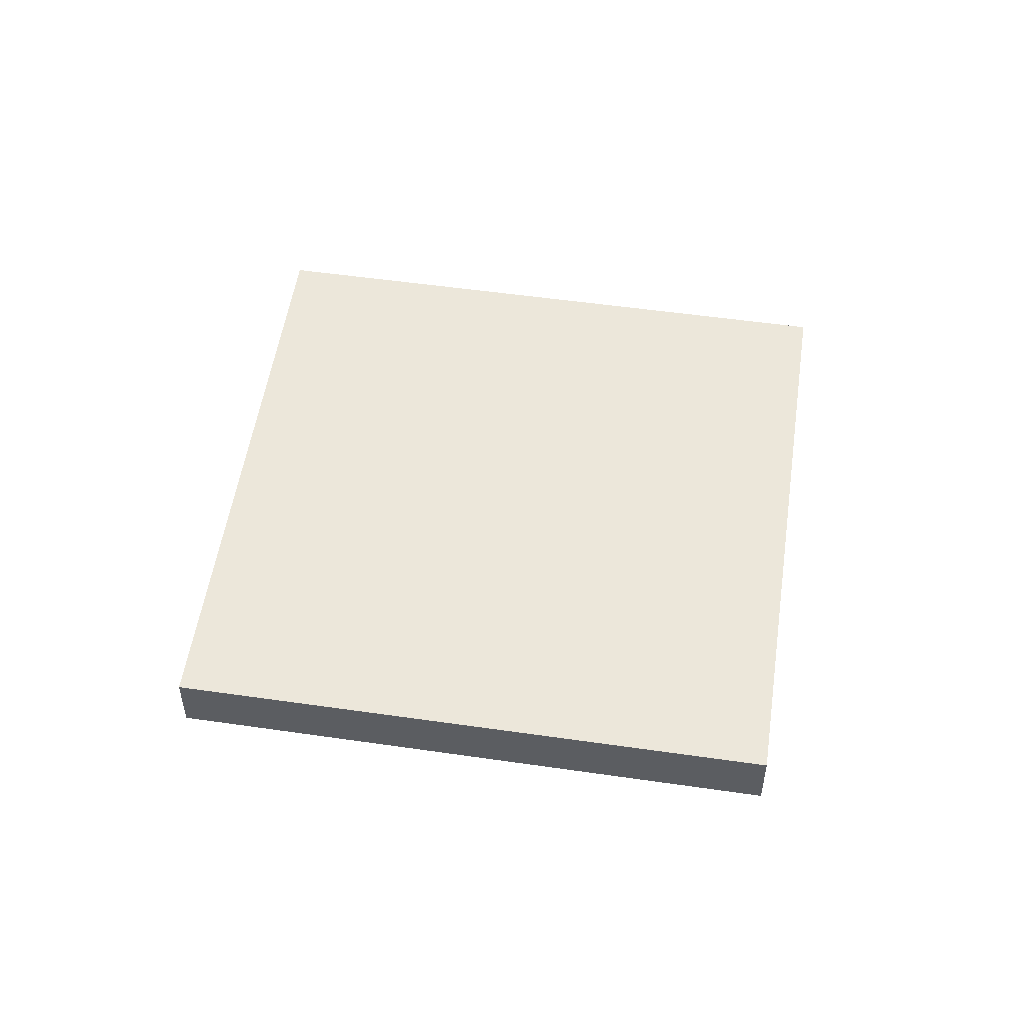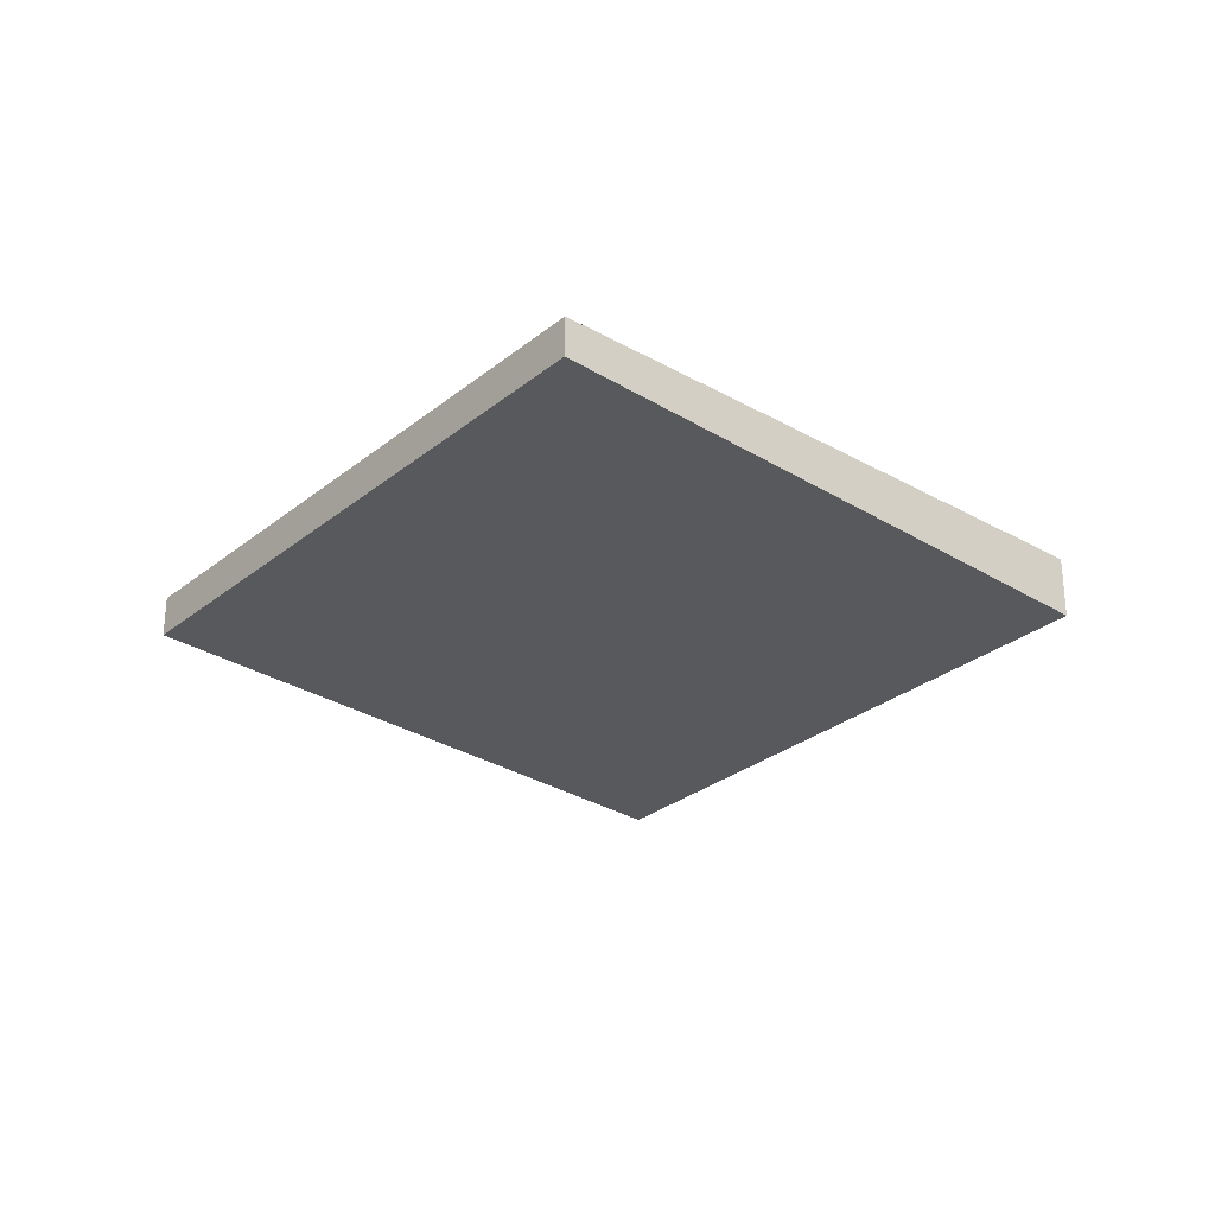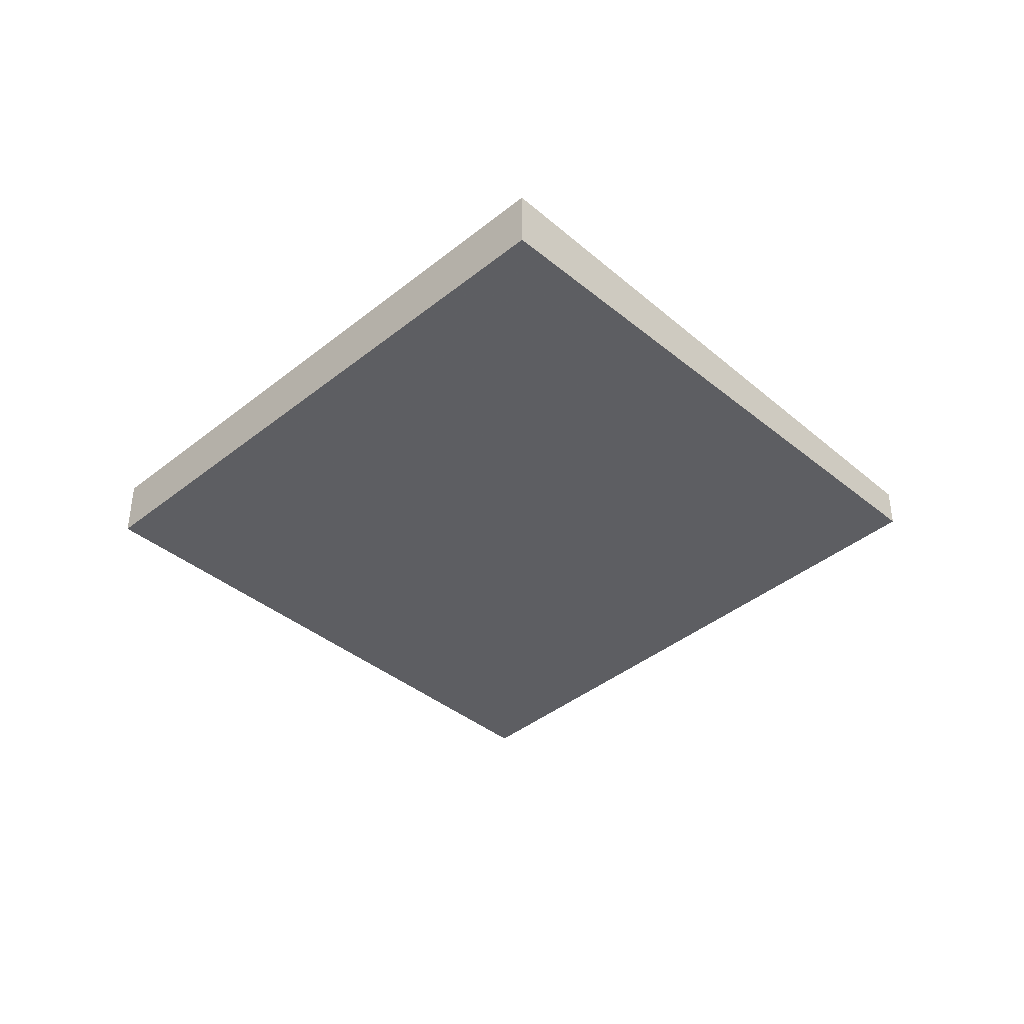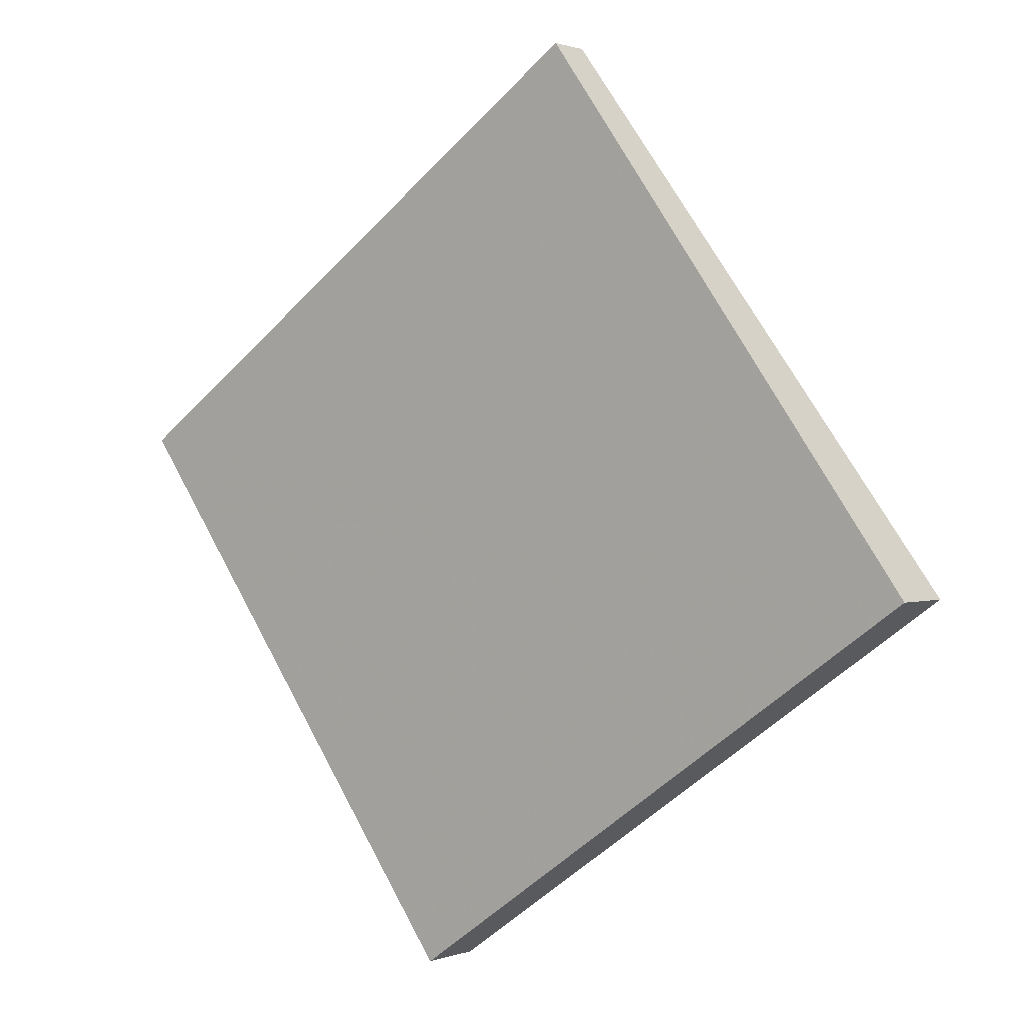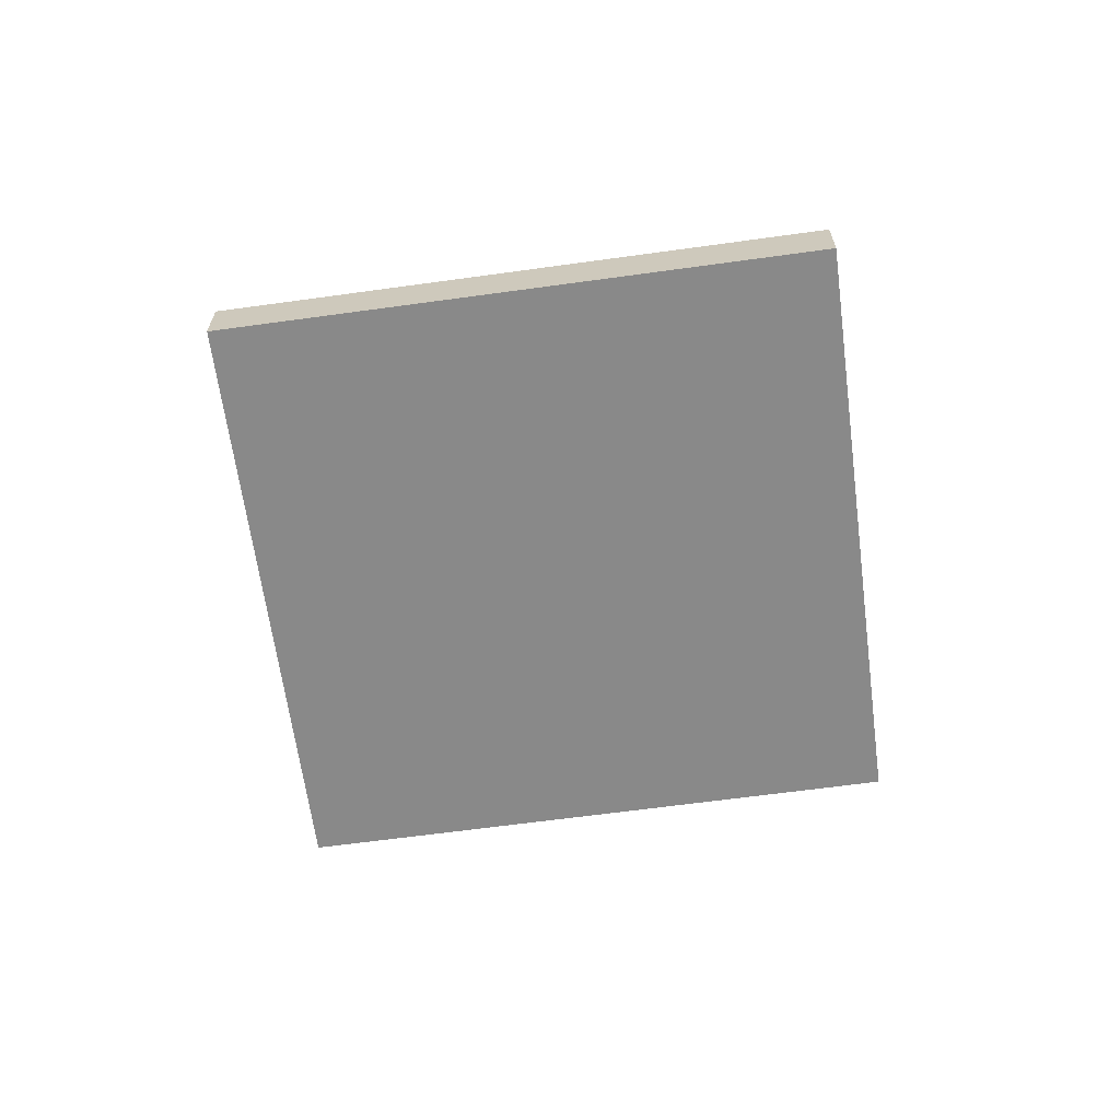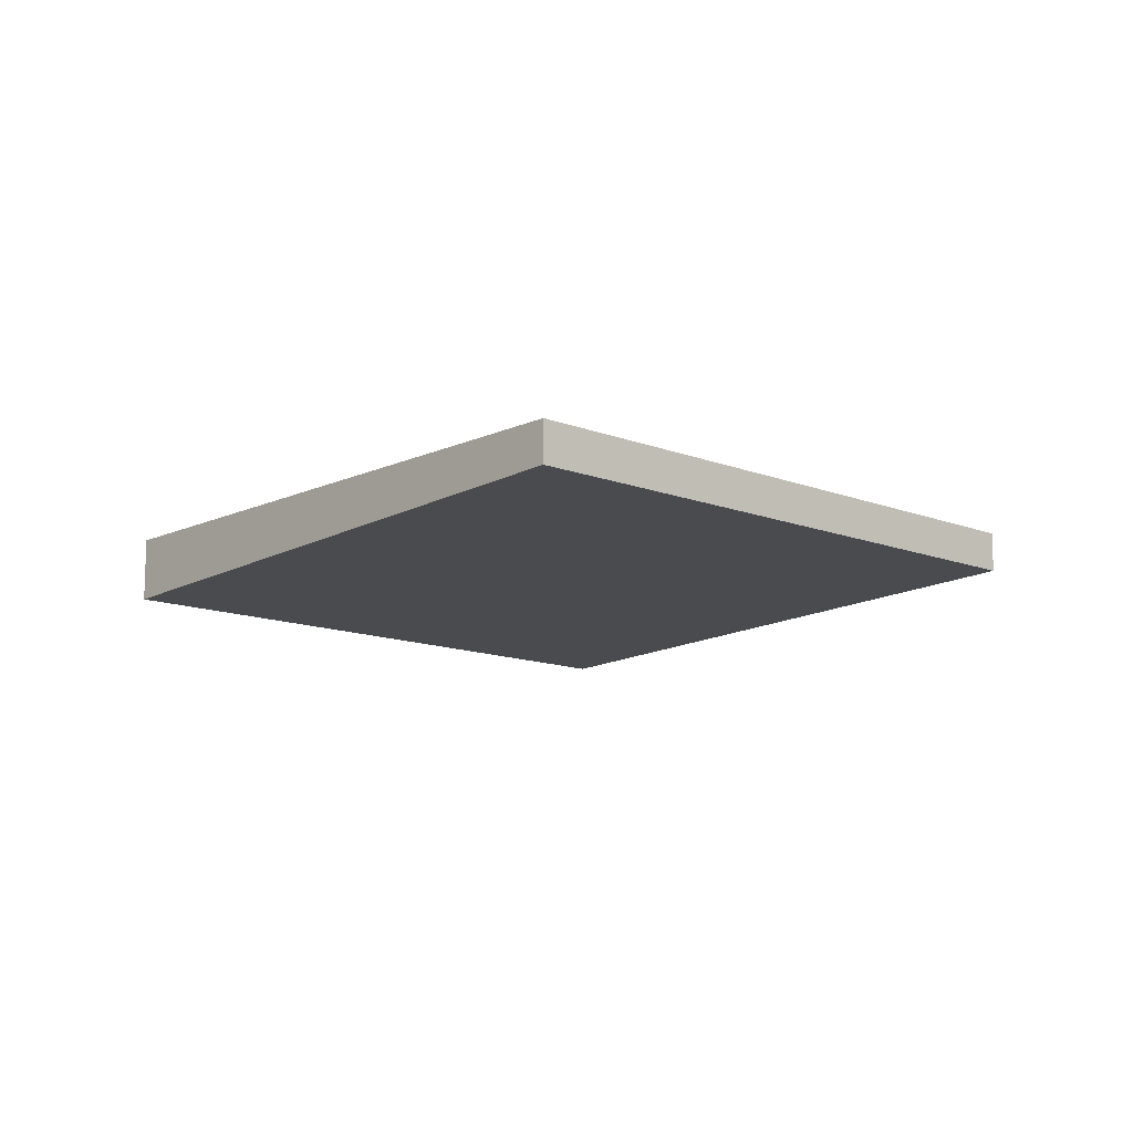
<metadata>
{"format":"obj","ext":"obj","renderer":"f3d","projection":"perspective","resolution":1024,"background":"white","views":[{"elev":52.7,"azim":44.1,"up":"+Z"},{"elev":-28.6,"azim":-94.7,"up":"+Z"},{"elev":-41.2,"azim":79.5,"up":"+Z"},{"elev":1.0,"azim":37.3,"up":"+Y"},{"elev":-65.1,"azim":43.2,"up":"+Z"},{"elev":-12.7,"azim":172.8,"up":"+Z"}]}
</metadata>
<code>
v -2224 -1524 -0.1643
v -2222 -1526 -0.252
v -2224 -1527 -0.2456
v -2226 -1525 -0.1579
v -2222 -1526 -0.252
v -2224 -1524 -0.1643
v -2224 -1524 0
v -2222 -1526 0
v -2224 -1527 -0.2456
v -2222 -1526 -0.252
v -2222 -1526 0
v -2224 -1527 -2.776e-17
v -2226 -1525 -0.1579
v -2224 -1527 -0.2456
v -2224 -1527 -2.776e-17
v -2226 -1525 0
v -2224 -1524 -0.1643
v -2226 -1525 -0.1579
v -2226 -1525 0
v -2224 -1524 0
v -2224 -1524 0
v -2222 -1526 0
v -2224 -1527 0
v -2226 -1525 0
f 2 3 4 1
f 6 7 8 5
f 10 11 12 9
f 14 15 16 13
f 18 19 20 17
f 22 23 24 21

</code>
